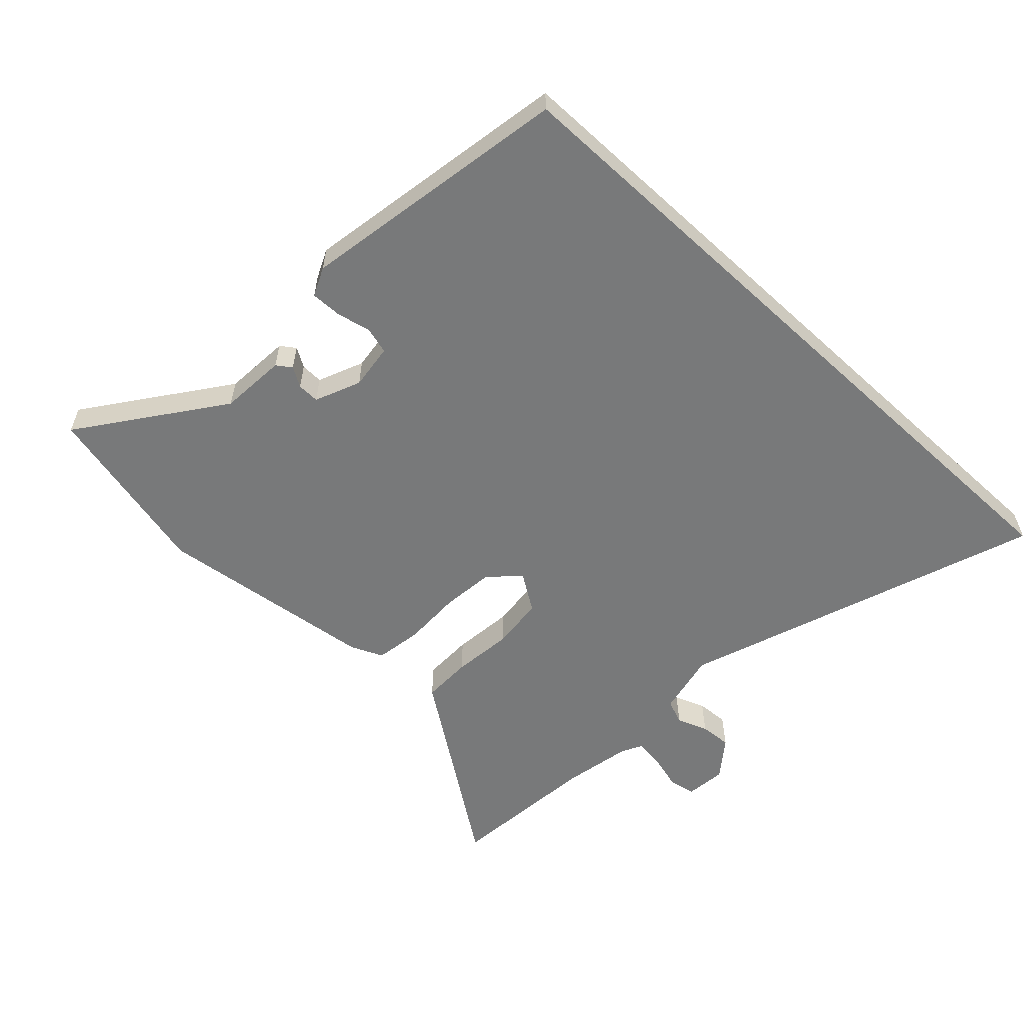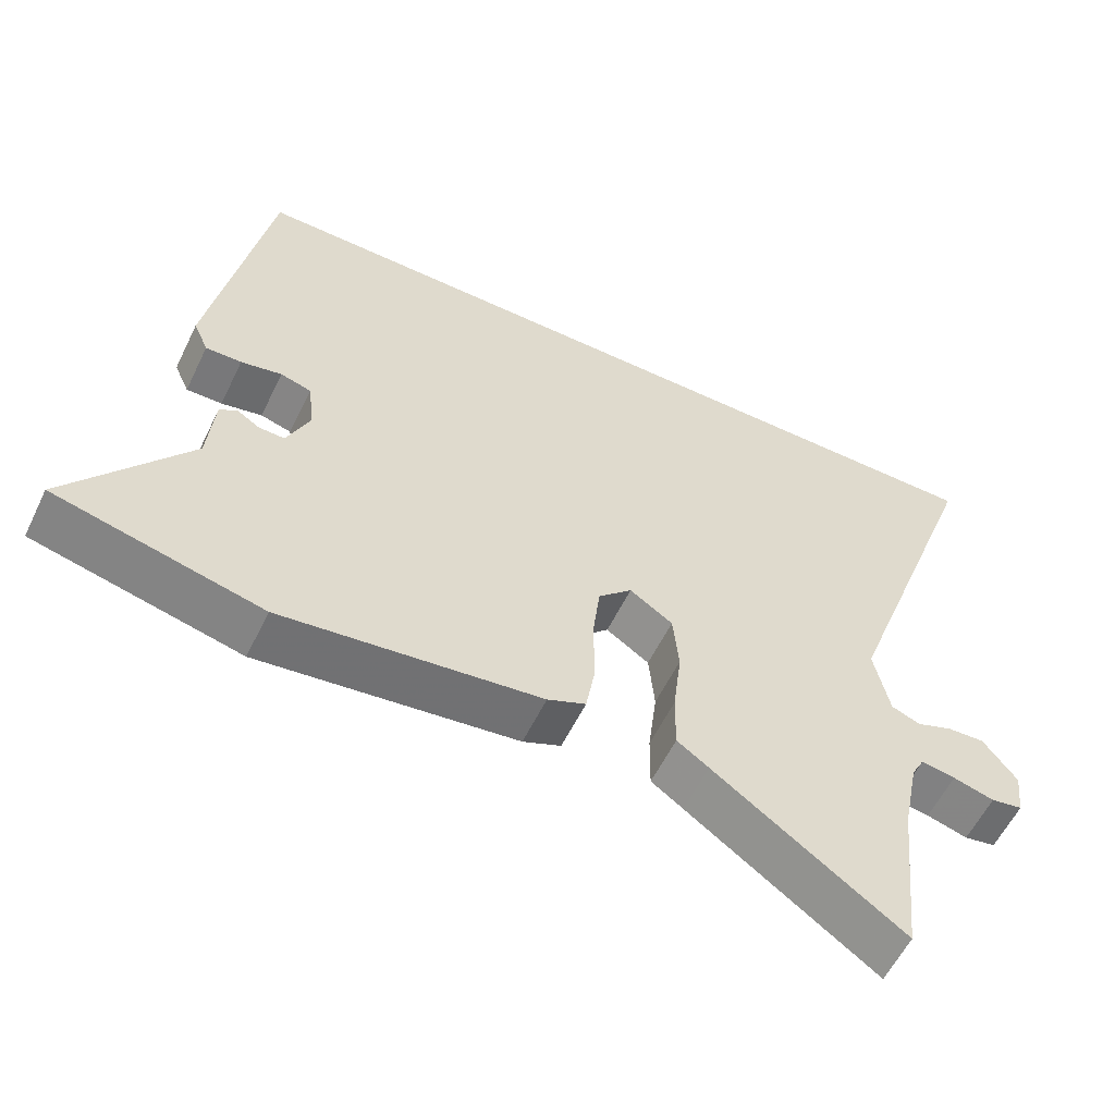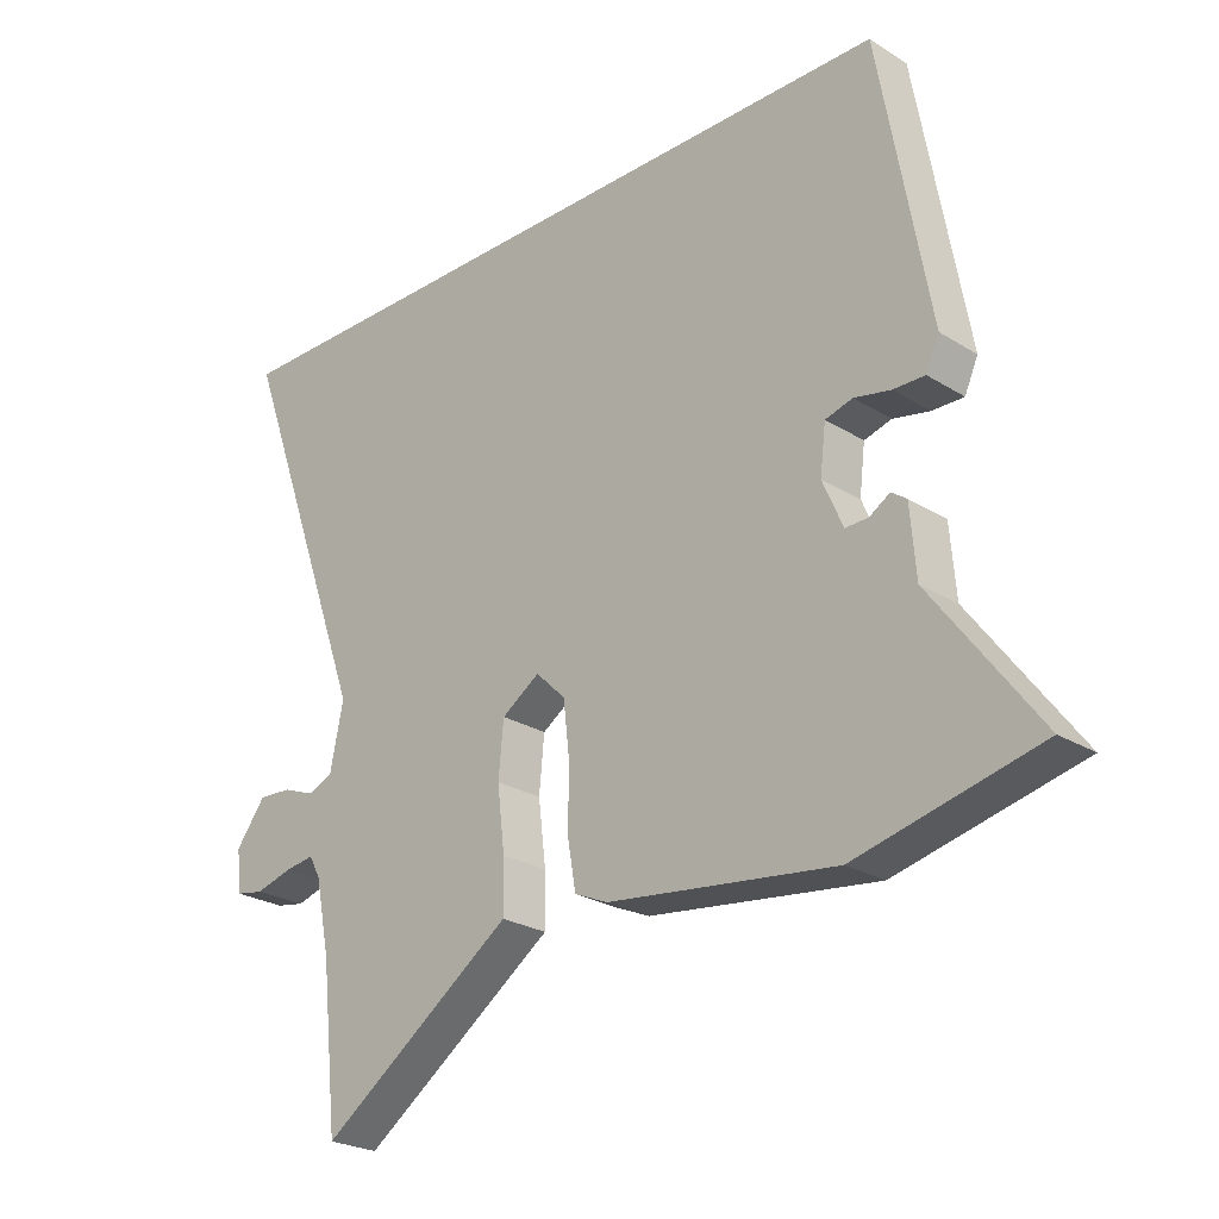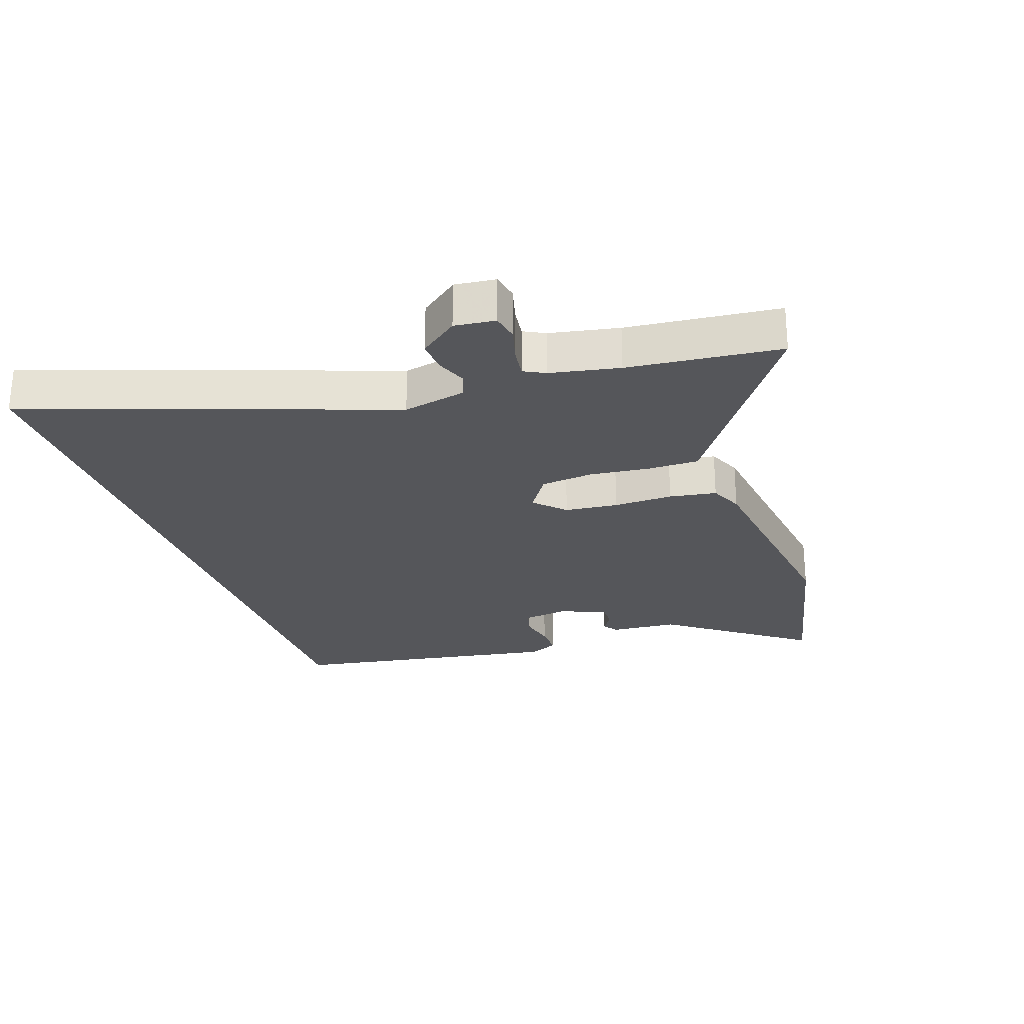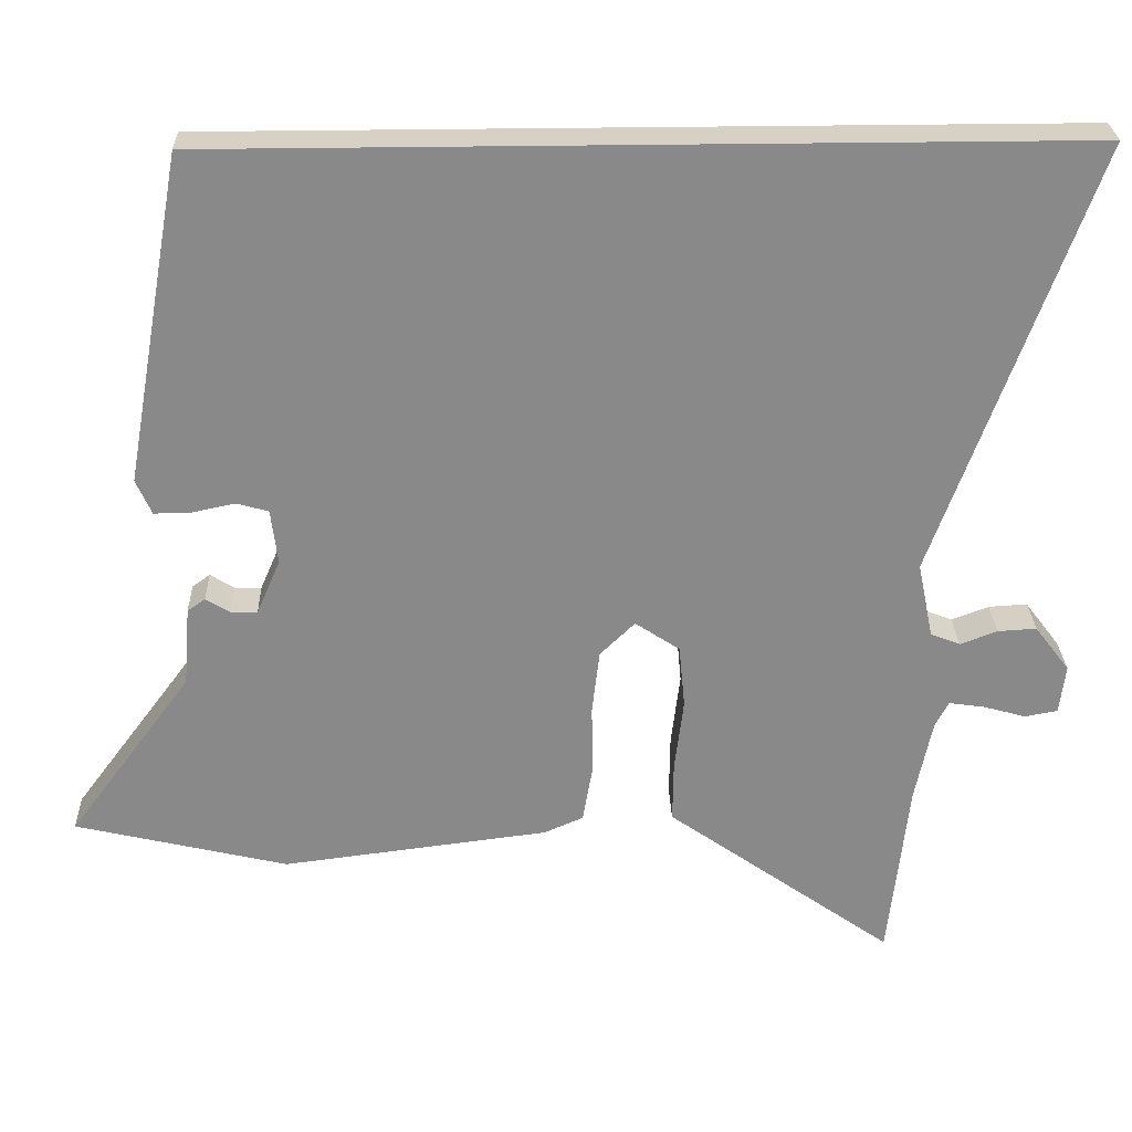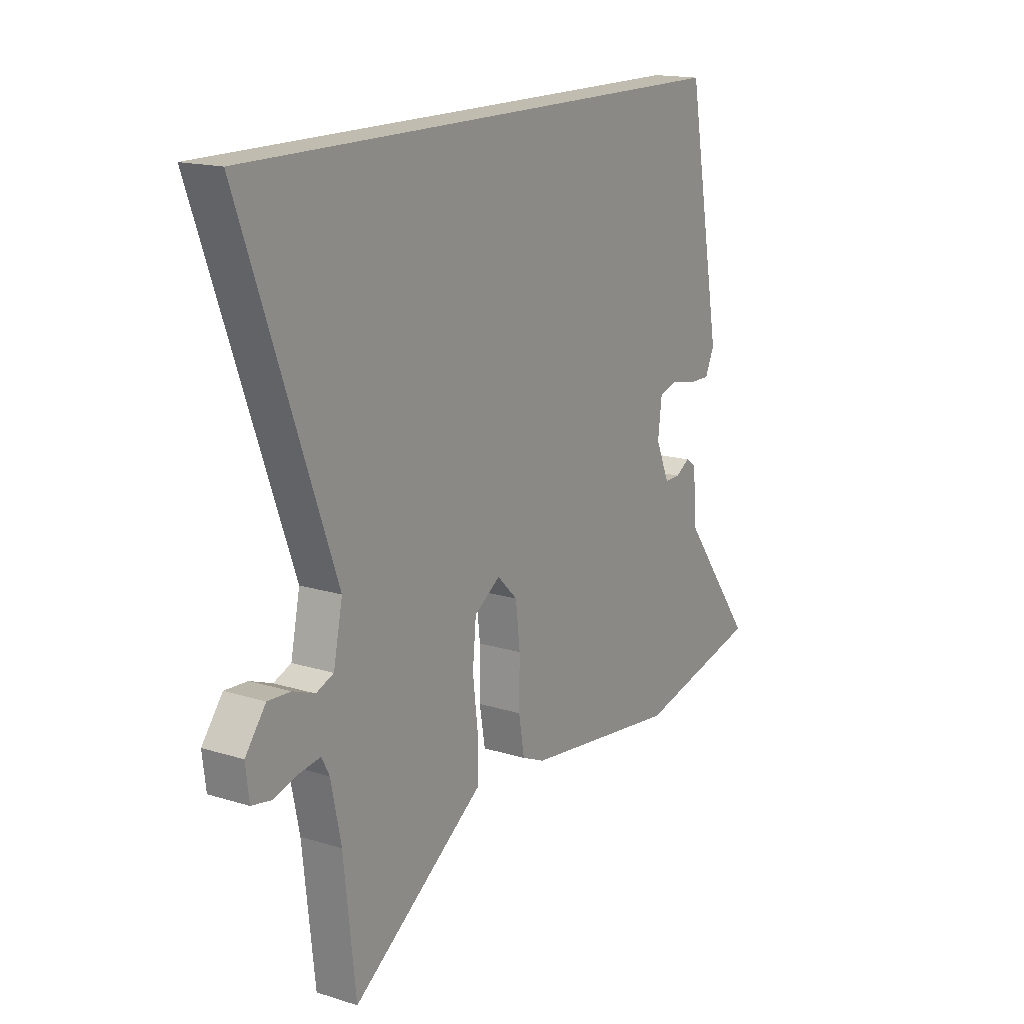
<metadata>
{"format":"obj","ext":"obj","renderer":"f3d","projection":"perspective","resolution":1024,"background":"white","views":[{"elev":-57.7,"azim":-42.9,"up":"+Y"},{"elev":-58.0,"azim":-25.8,"up":"+Z"},{"elev":-24.9,"azim":-135.1,"up":"+Z"},{"elev":-25.9,"azim":109.5,"up":"+Y"},{"elev":27.0,"azim":-1.8,"up":"+Z"},{"elev":16.4,"azim":122.5,"up":"+Z"}]}
</metadata>
<code>
v 0.705 0.07 0.5
v 0.495 0.07 -0.082
v 0.516 0.07 -0.184
v 0.556 0.07 -0.2
v 0.606 0.07 -0.181
v 0.658 0.07 -0.178
v 0.705 0.07 -0.24
v 0.697 0.07 -0.306
v 0.653 0.07 -0.314
v 0.596 0.07 -0.298
v 0.548 0.07 -0.291
v 0.53 0.07 -0.325
v 0.507 0.07 -0.437
v 0.48 0.07 -0.683
v 0.218 0.07 -0.497
v 0.174 0.07 -0.466
v 0.175 0.07 -0.385
v 0.187 0.07 -0.286
v 0.179 0.07 -0.201
v 0.119 0.07 -0.161
v 0.072 0.07 -0.207
v 0.062 0.07 -0.293
v 0.063 0.07 -0.389
v 0.05 0.07 -0.465
v -0.003 0.07 -0.488
v -0.362 0.07 -0.533
v -0.649 0.07 -0.465
v -0.482 0.07 -0.24
v -0.473 0.07 -0.132
v -0.449 0.07 -0.115
v -0.417 0.07 -0.135
v -0.381 0.07 -0.136
v -0.349 0.07 -0.062
v -0.358 0.07 0.012
v -0.401 0.07 0.024
v -0.458 0.07 0.012
v -0.508 0.07 0.011
v -0.529 0.07 0.058
v -0.45 0.07 0.5
v 0.705 0 0.5
v 0.495 0 -0.082
v 0.516 0 -0.184
v 0.556 0 -0.2
v 0.606 0 -0.181
v 0.658 0 -0.178
v 0.705 0 -0.24
v 0.697 0 -0.306
v 0.653 0 -0.314
v 0.596 0 -0.298
v 0.548 0 -0.291
v 0.53 0 -0.325
v 0.507 0 -0.437
v 0.48 0 -0.683
v 0.218 0 -0.497
v 0.174 0 -0.466
v 0.175 0 -0.385
v 0.187 0 -0.286
v 0.179 0 -0.201
v 0.119 0 -0.161
v 0.072 0 -0.207
v 0.062 0 -0.293
v 0.063 0 -0.389
v 0.05 0 -0.465
v -0.003 0 -0.488
v -0.362 0 -0.533
v -0.649 0 -0.465
v -0.482 0 -0.24
v -0.473 0 -0.132
v -0.449 0 -0.115
v -0.417 0 -0.135
v -0.381 0 -0.136
v -0.349 0 -0.062
v -0.358 0 0.012
v -0.401 0 0.024
v -0.458 0 0.012
v -0.508 0 0.011
v -0.529 0 0.058
v -0.45 0 0.5
f 38 39 1
f 37 38 1
f 36 37 1
f 35 36 1
f 34 35 1 2
f 33 34 2 3
f 28 29 30 31
f 28 31 32
f 27 28 32
f 26 27 32
f 25 26 32
f 24 25 32
f 23 24 32
f 22 23 32
f 21 22 32 33
f 15 16 17 18
f 15 18 19
f 14 15 19
f 13 14 19
f 12 13 19
f 11 12 19 20
f 8 9 10
f 7 8 10
f 6 7 10
f 5 6 10
f 4 5 10
f 4 10 11 20
f 33 3 4 20
f 20 21 33
f 40 78 77
f 40 77 76
f 40 76 75
f 40 75 74
f 41 40 74 73
f 42 41 73 72
f 70 69 68 67
f 71 70 67
f 71 67 66
f 71 66 65
f 71 65 64
f 71 64 63
f 71 63 62
f 71 62 61
f 72 71 61 60
f 57 56 55 54
f 58 57 54
f 58 54 53
f 58 53 52
f 58 52 51
f 59 58 51 50
f 49 48 47
f 49 47 46
f 49 46 45
f 49 45 44
f 49 44 43
f 59 50 49 43
f 59 43 42 72
f 72 60 59
f 1 40 41 2
f 2 41 42 3
f 3 42 43 4
f 4 43 44 5
f 5 44 45 6
f 6 45 46 7
f 7 46 47 8
f 8 47 48 9
f 9 48 49 10
f 10 49 50 11
f 11 50 51 12
f 12 51 52 13
f 13 52 53 14
f 14 53 54 15
f 15 54 55 16
f 16 55 56 17
f 17 56 57 18
f 18 57 58 19
f 19 58 59 20
f 20 59 60 21
f 21 60 61 22
f 22 61 62 23
f 23 62 63 24
f 24 63 64 25
f 25 64 65 26
f 26 65 66 27
f 27 66 67 28
f 28 67 68 29
f 29 68 69 30
f 30 69 70 31
f 31 70 71 32
f 32 71 72 33
f 33 72 73 34
f 34 73 74 35
f 35 74 75 36
f 36 75 76 37
f 37 76 77 38
f 38 77 78 39
f 39 78 40 1

</code>
